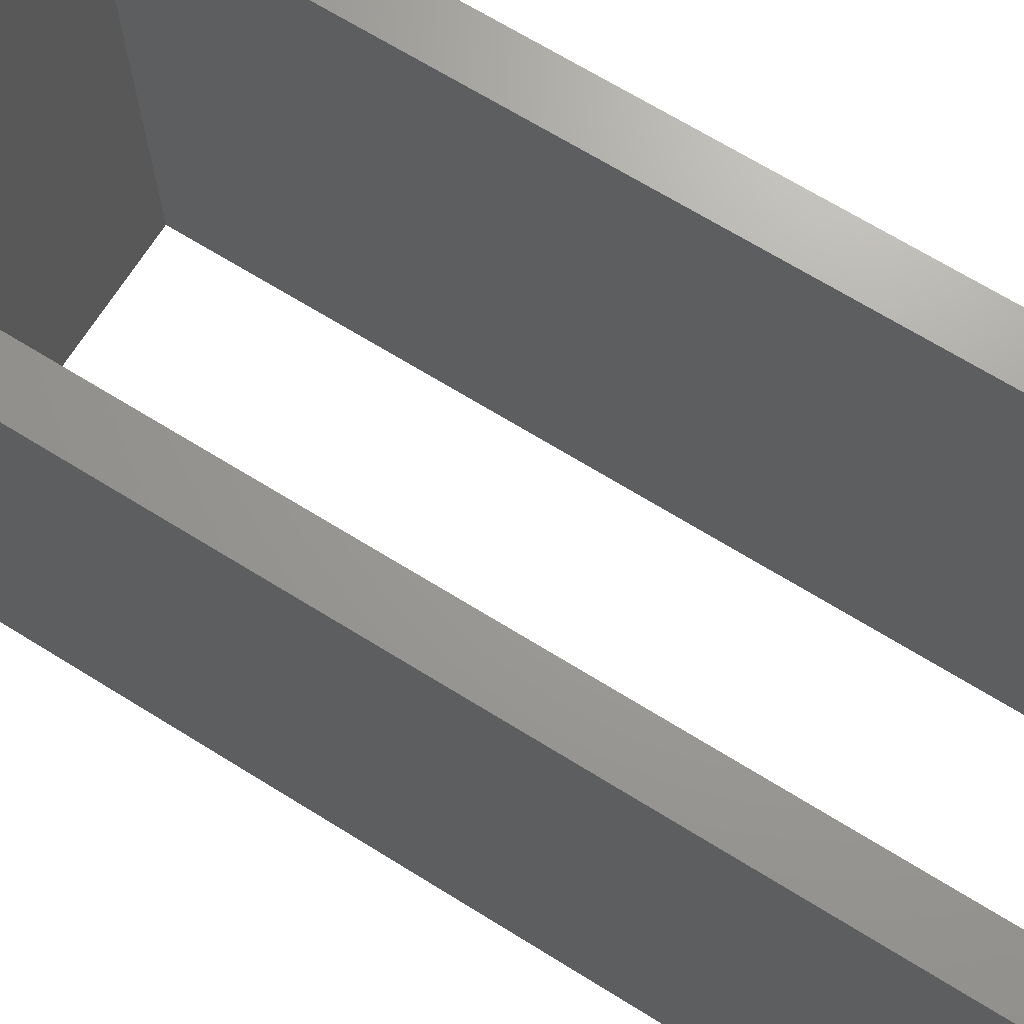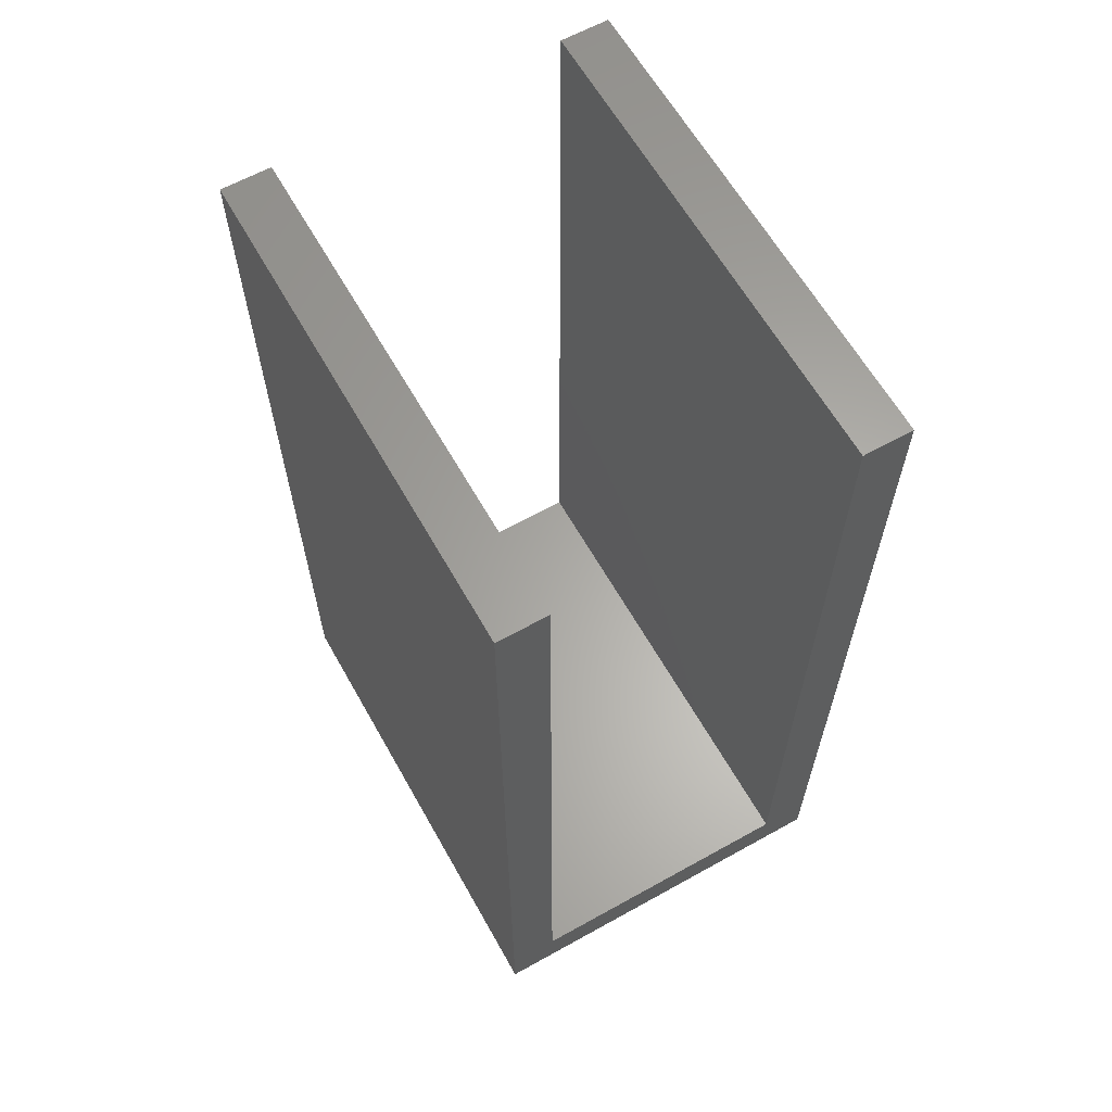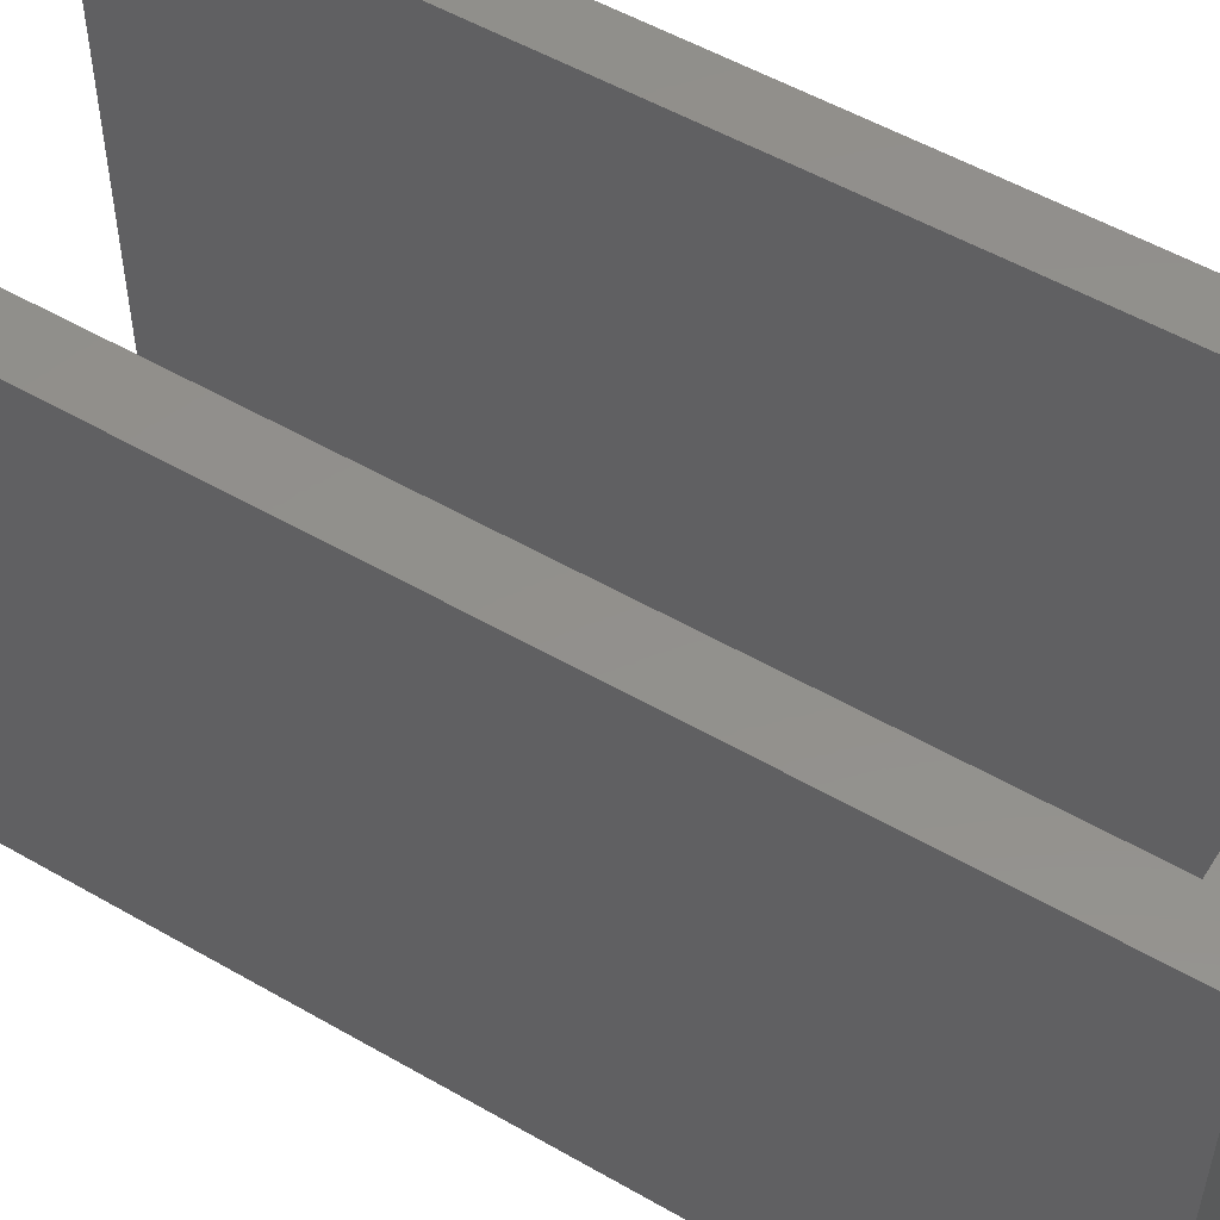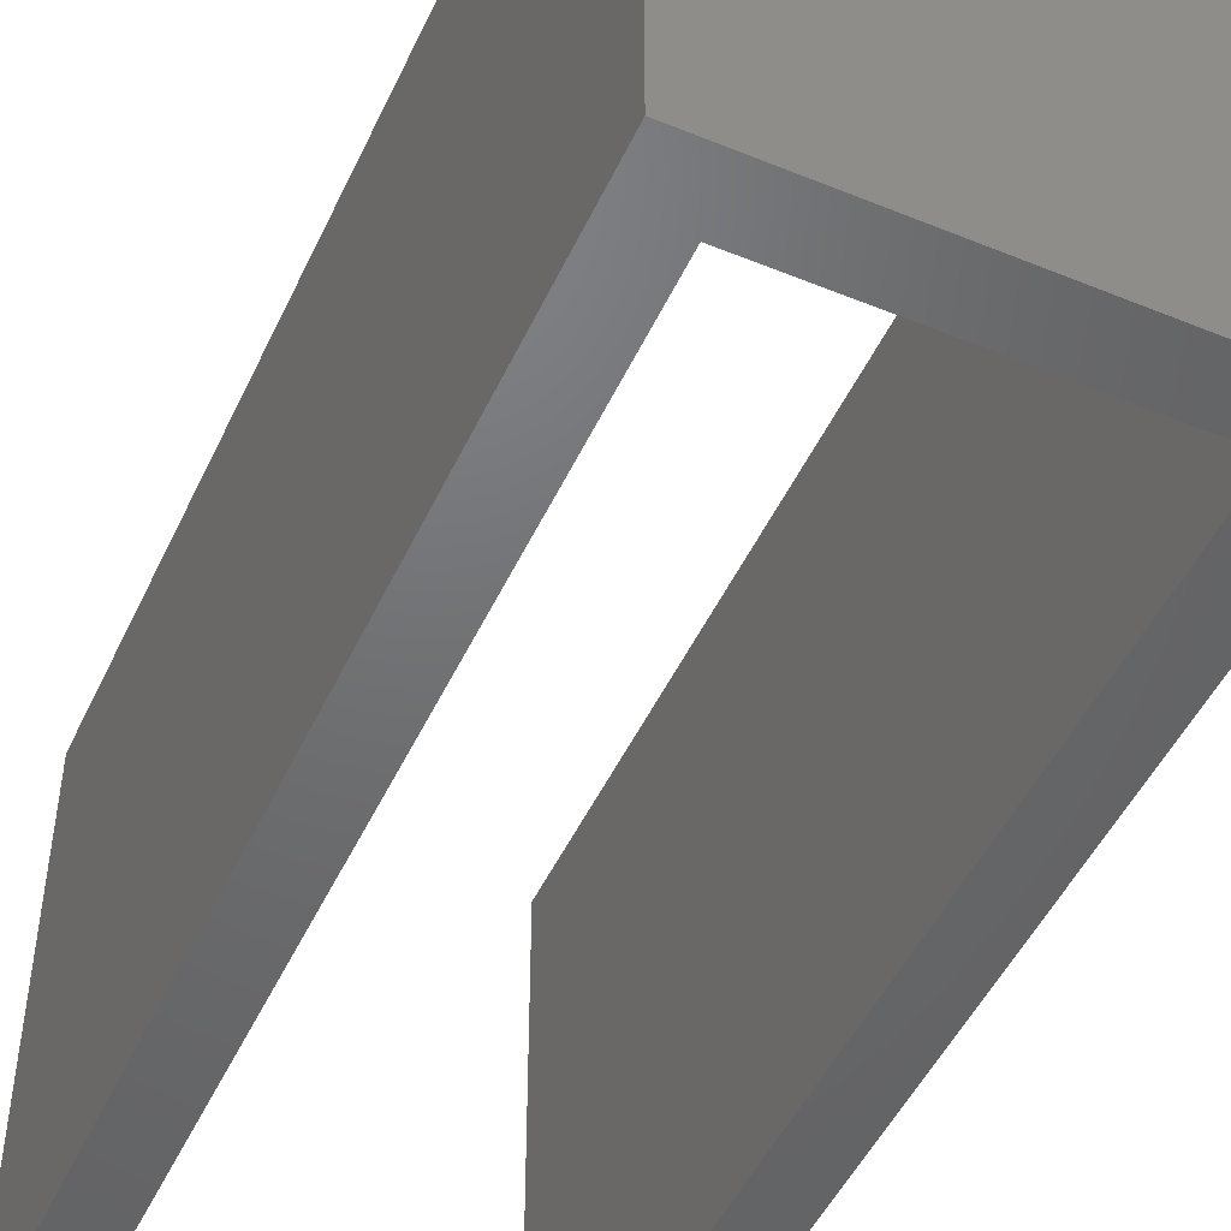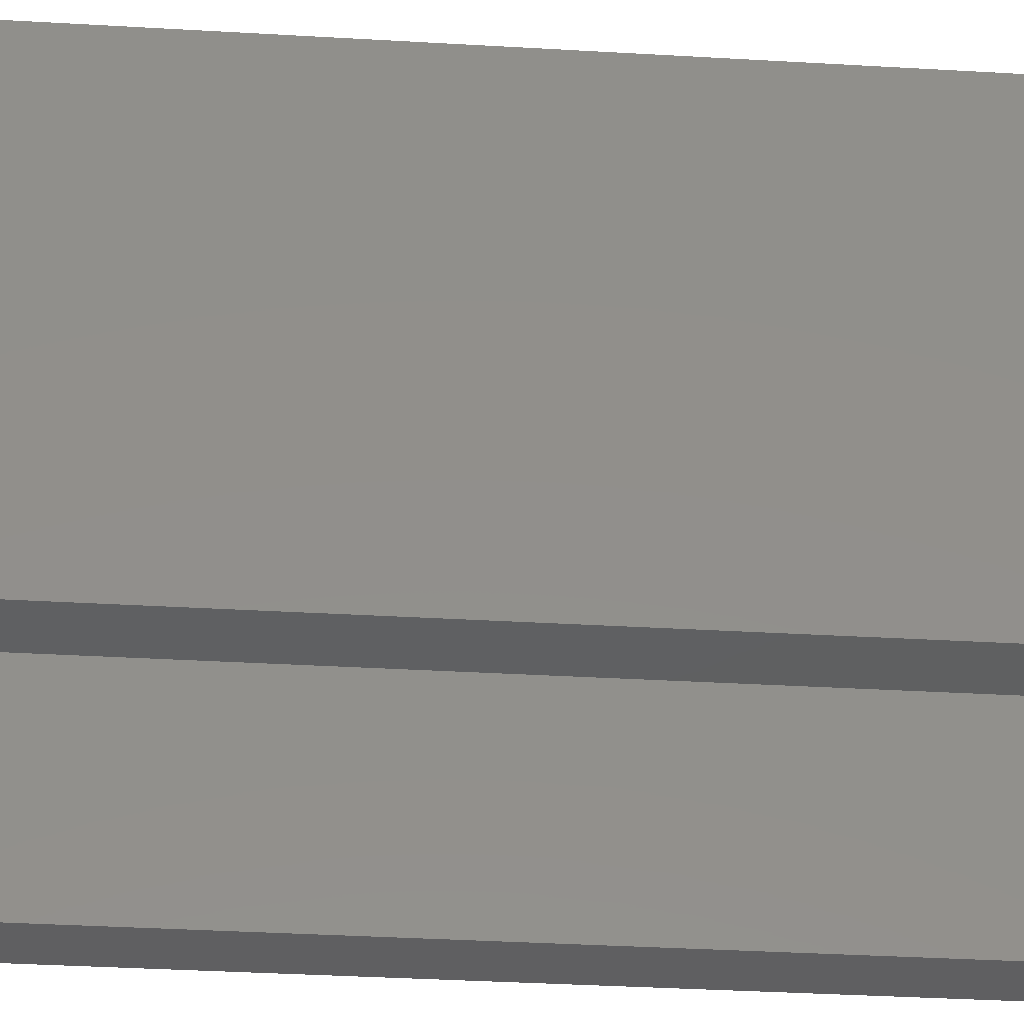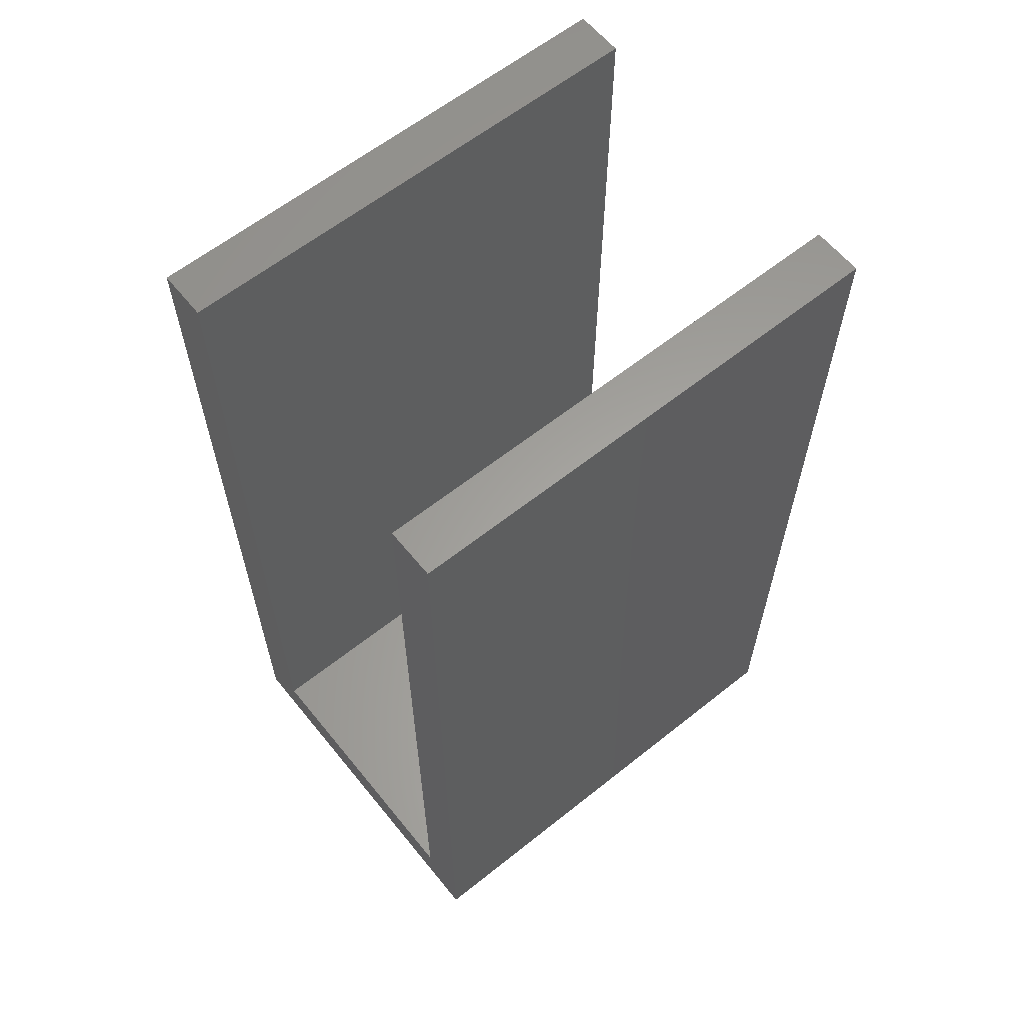
<metadata>
{"format":"stl","ext":"stl","renderer":"f3d","projection":"perspective","resolution":1024,"background":"white","views":[{"elev":68.7,"azim":121.8,"up":"+Z"},{"elev":62.8,"azim":-29.4,"up":"+Y"},{"elev":53.5,"azim":-58.4,"up":"+Z"},{"elev":-49.0,"azim":-24.4,"up":"+Z"},{"elev":-40.3,"azim":86.0,"up":"+Z"},{"elev":61.6,"azim":-129.0,"up":"+Y"}]}
</metadata>
<code>
# stl→obj: 16 verts, 28 faces
v 0 21 0
v 1.2 21 0
v 0 0 0
v -8.2 -1.2 0
v -7 0 0
v 1.2 -1.2 0
v -7 21 0
v -8.2 21 0
v 0 0 12
v 1.2 21 12
v 0 21 12
v -7 0 12
v -8.2 -1.2 12
v 1.2 -1.2 12
v -8.2 21 12
v -7 21 12
f 1 2 3
f 3 4 5
f 2 6 3
f 3 6 4
f 7 5 8
f 8 5 4
f 9 10 11
f 12 13 9
f 9 14 10
f 13 14 9
f 15 12 16
f 13 12 15
f 1 10 2
f 1 11 10
f 3 11 1
f 3 9 11
f 5 9 3
f 5 12 9
f 7 12 5
f 7 16 12
f 8 16 7
f 8 15 16
f 4 15 8
f 4 13 15
f 6 13 4
f 6 14 13
f 2 14 6
f 2 10 14

</code>
